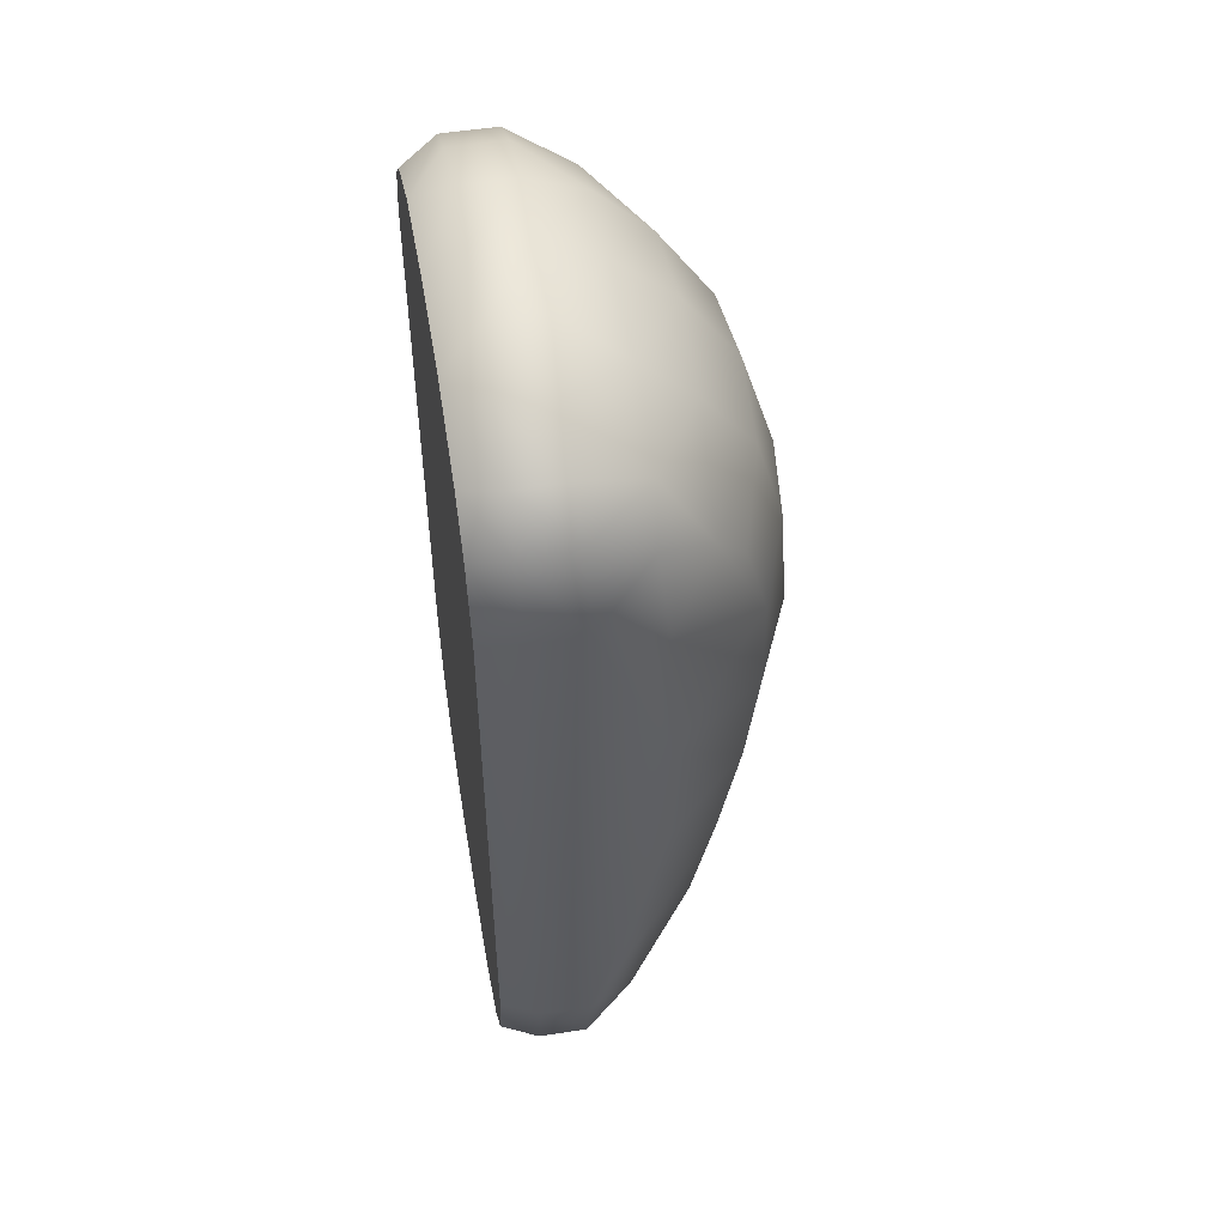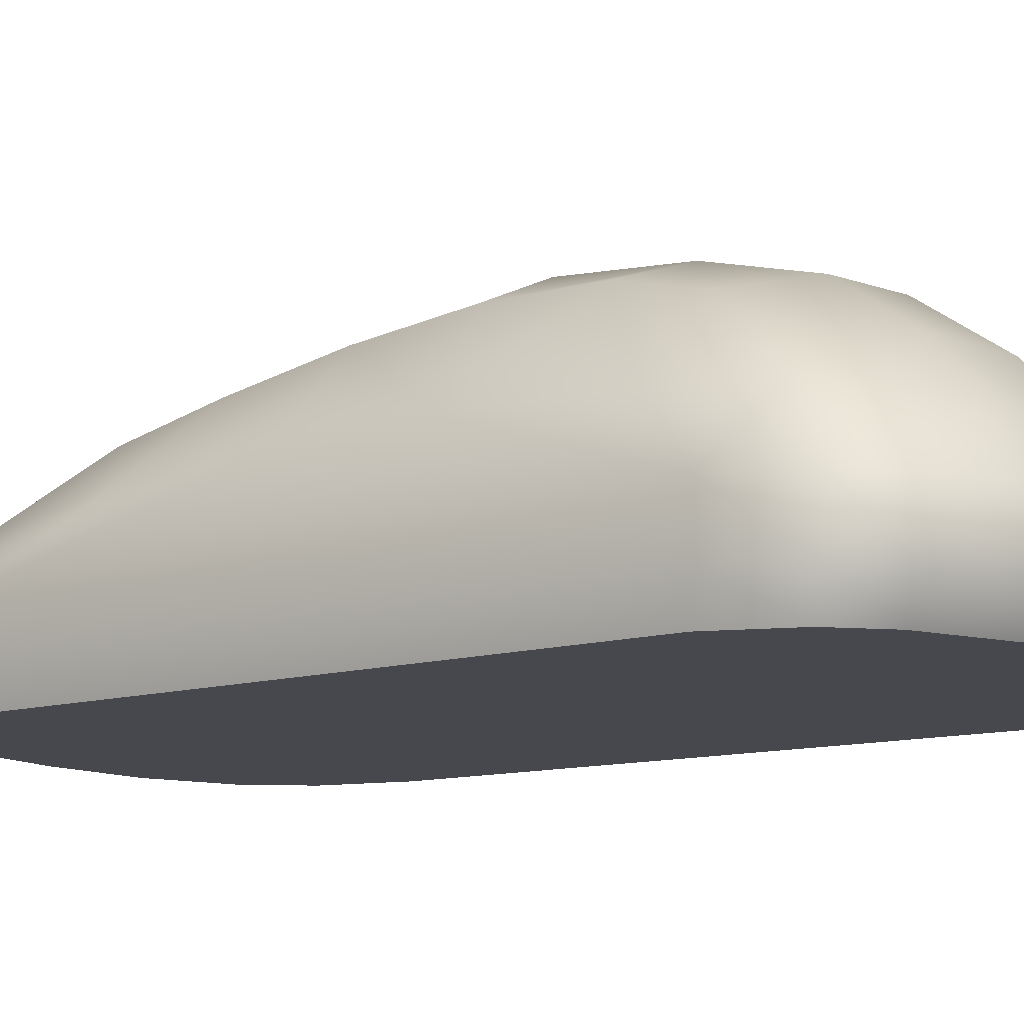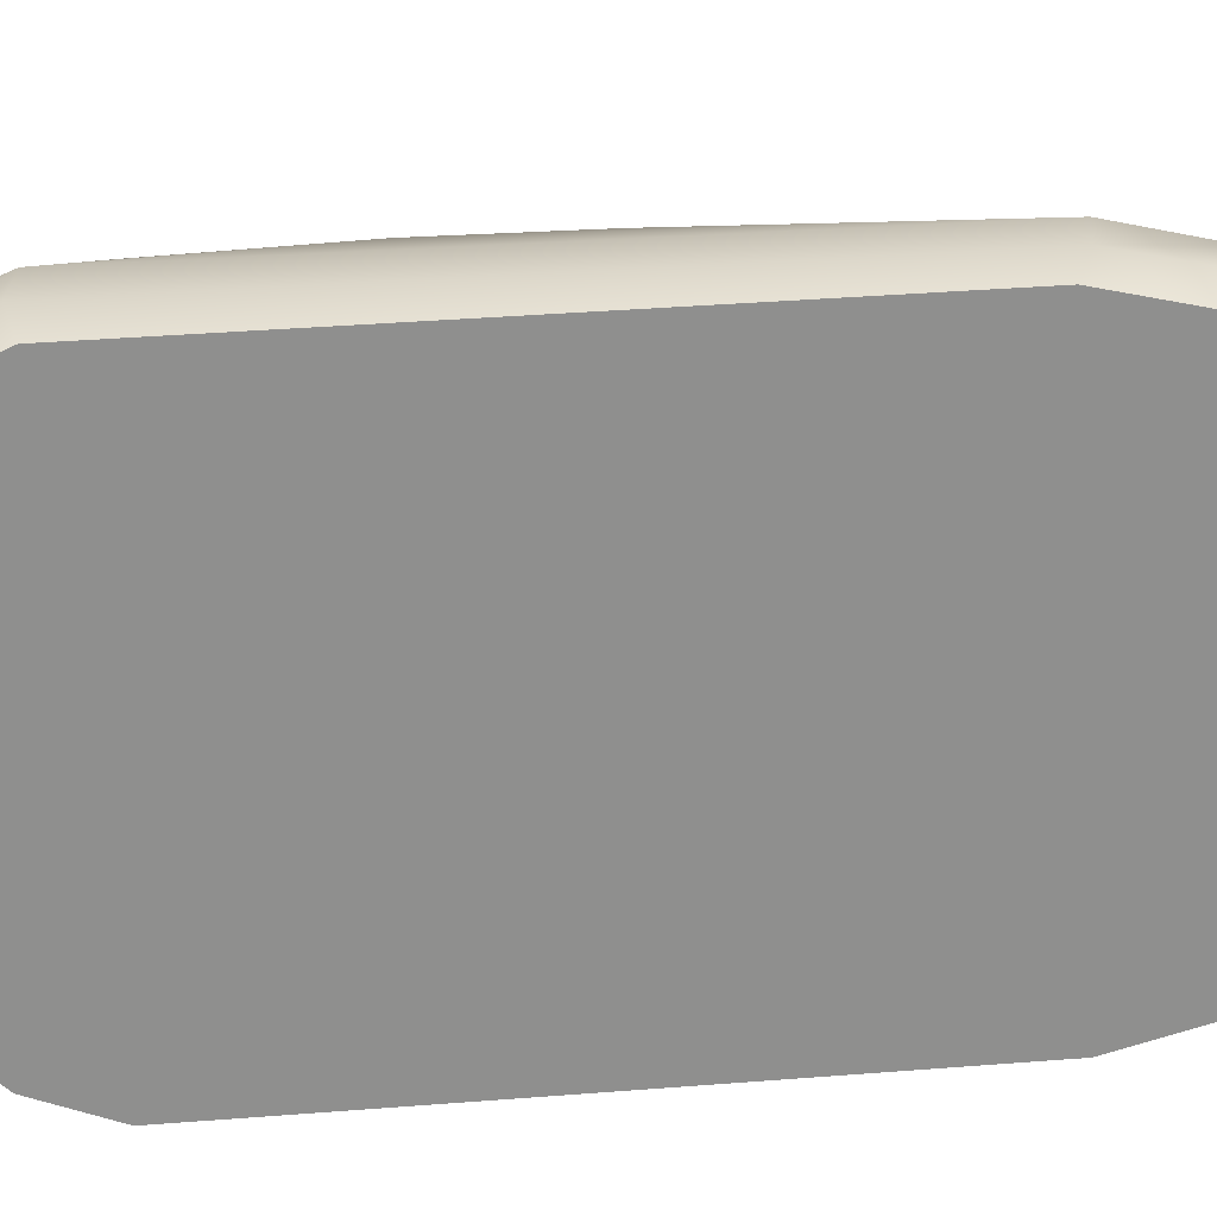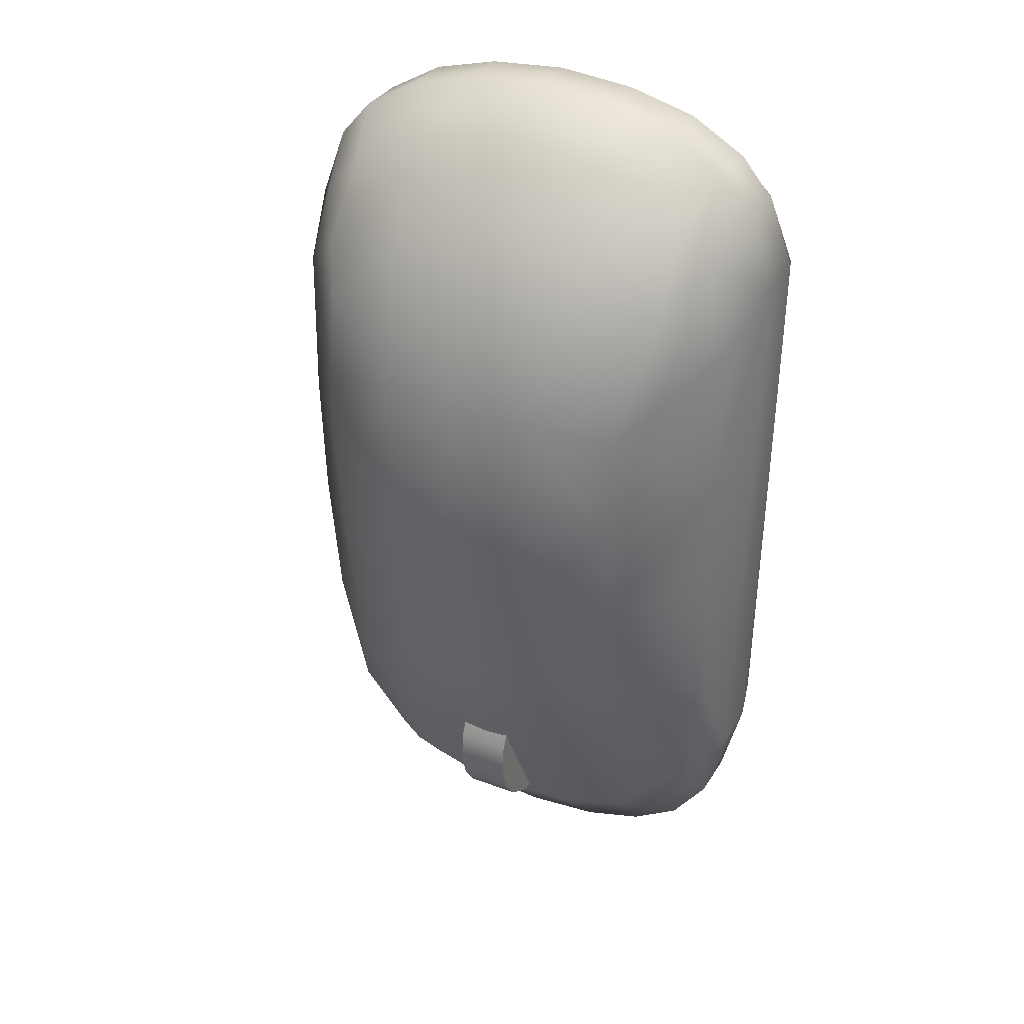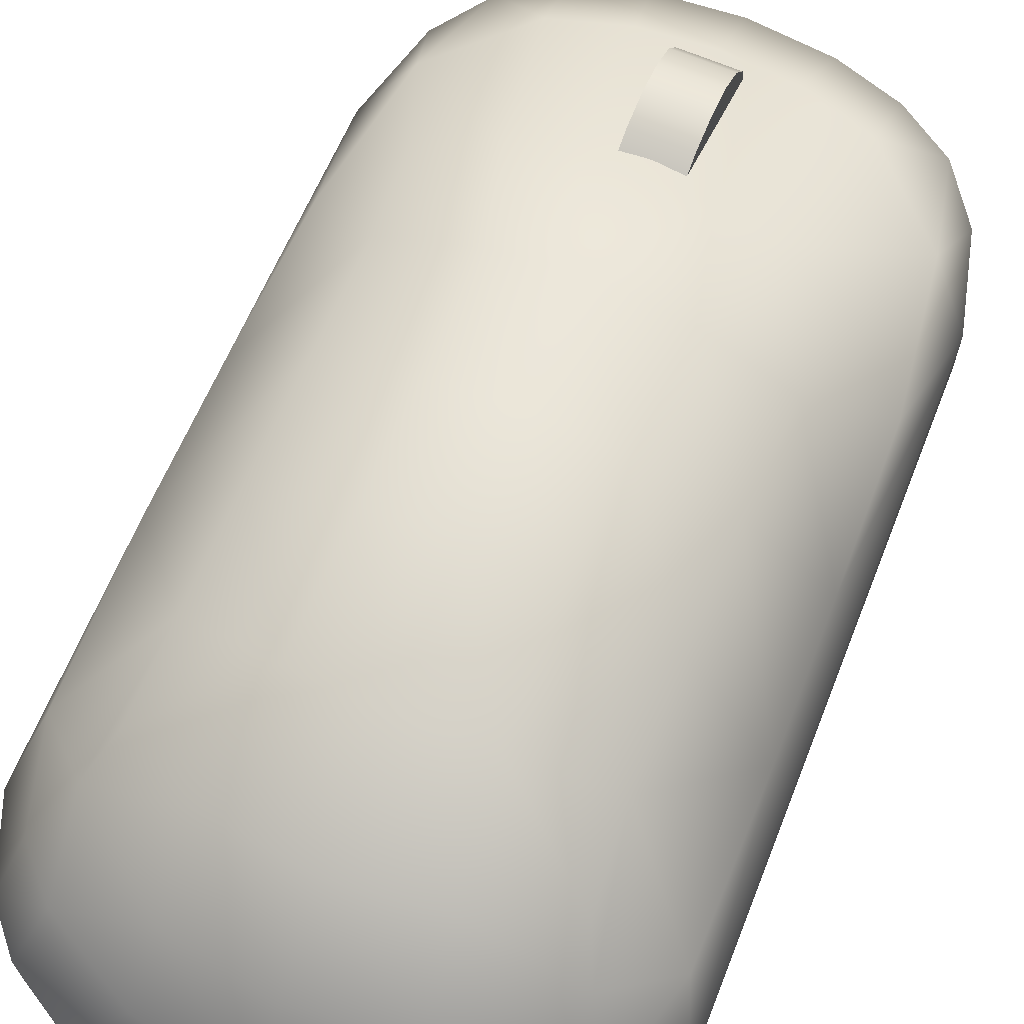
<metadata>
{"format":"obj","ext":"obj","renderer":"f3d","projection":"perspective","resolution":1024,"background":"white","views":[{"elev":51.8,"azim":80.2,"up":"+Z"},{"elev":-11.9,"azim":-55.0,"up":"+Y"},{"elev":-65.2,"azim":94.1,"up":"+Y"},{"elev":34.1,"azim":-153.1,"up":"+Z"},{"elev":68.7,"azim":22.6,"up":"+Y"}]}
</metadata>
<code>
g MainCity_Prop_Computer_06
v 0.01334 0 0.05996
v -0.01332 0 0.05996
v 3.601e-06 0 0.06126
v -0.02452 0 0.05488
v 0.02454 0 0.05487
v -0.0298 0 0.04971
v 0.02981 0 0.04971
v -0.03349 0 0.04055
v 0.03351 0 0.04054
v -0.03258 0 -0.03621
v 0.03257 0 -0.03621
v -0.02969 0 -0.04726
v 0.02968 0 -0.04727
v -0.02401 0 -0.05392
v 0.02401 0 -0.05392
v -0.01313 0 -0.05859
v 0.01313 0 -0.05859
v 3.244e-06 0 -0.0597
v 0.003621 0.02347 -0.05185
v -0.003614 0.01937 -0.05284
v 0.003621 0.01937 -0.05284
v -0.003614 0.02347 -0.05185
v 0.003621 0.02698 -0.04953
v -0.003614 0.02698 -0.04953
v 0.003621 0.02948 -0.04614
v -0.003614 0.02948 -0.04614
v 0.003621 0.03068 -0.04209
v -0.003614 0.03068 -0.04209
v 0.003621 0.03042 -0.03789
v -0.003614 0.03042 -0.03789
v 0.003621 0.02874 -0.03403
v -0.003614 0.02874 -0.03403
v 0.003621 0.03068 -0.04209
v 0.003621 0.02948 -0.04614
v 0.003621 0.02698 -0.04953
v 0.003621 0.02347 -0.05185
v 0.003621 0.03042 -0.03789
v 0.003621 0.02874 -0.03403
v 0.003621 0.01937 -0.05284
v -0.003614 0.02698 -0.04953
v -0.003614 0.02948 -0.04614
v -0.003614 0.03068 -0.04209
v -0.003614 0.02347 -0.05185
v -0.003614 0.03042 -0.03789
v -0.003614 0.01937 -0.05284
v -0.003614 0.02874 -0.03403
v -0.03514 0.004989 0.04219
v -0.0298 0 0.04971
v -0.03349 0 0.04055
v -0.03258 0 -0.03621
v -0.03176 0.004938 0.05146
v -0.02452 0 0.05488
v -0.03373 0.005 -0.03788
v -0.03365 0.0115 -0.0385
v -0.02969 0 -0.04726
v -0.03077 0.004964 -0.0496
v -0.02401 0 -0.05392
v -0.02717 0.004878 0.0569
v -0.01332 0 0.05996
v -0.03518 0.01214 0.04202
v -0.03046 0.0115 -0.05031
v -0.0315 0.01214 0.05189
v -0.02619 0.004868 -0.05648
v -0.02557 0.0115 -0.05706
v -0.01888 0.00479 -0.06123
v -0.01313 0 -0.05859
v -0.02848 0.01782 -0.04286
v -0.01881 0.0115 -0.06126
v -0.01012 0.004741 -0.06381
v 3.244e-06 0 -0.0597
v -0.01811 0.01923 -0.05217
v -0.01049 0.0115 -0.06375
v 3.217e-06 0.004742 -0.06468
v 3.217e-06 0.0115 -0.06468
v 0.01012 0.004741 -0.06381
v 0.01313 0 -0.05859
v 0.01048 0.0115 -0.06375
v 0.01888 0.00479 -0.06124
v 0.02401 0 -0.05392
v -0.009026 0.01967 -0.05463
v 0.02618 0.004868 -0.05648
v 0.01881 0.0115 -0.06127
v 0.03077 0.004964 -0.0496
v 0.02968 0 -0.04727
v 0.02556 0.0115 -0.05707
v 0.0181 0.01923 -0.05217
v 0.009028 0.01967 -0.05463
v 0.03373 0.005 -0.03789
v 0.03257 0 -0.03621
v 0.03046 0.0115 -0.05031
v 0.03365 0.0115 -0.03851
v 0.03516 0.004989 0.04218
v 0.03351 0 0.04054
v 0.02981 0 0.04971
v 0.02848 0.01782 -0.04287
v 0.03177 0.004938 0.05146
v 0.02454 0 0.05487
v 0.0143 0.02923 -0.03228
v 0.03519 0.01214 0.04201
v 0.02719 0.004878 0.0569
v 0.01334 0 0.05996
v 0.03152 0.01214 0.05189
v 0.00707 0.03042 -0.03316
v 3.267e-06 0.01952 -0.0555
v 3.387e-06 0.03075 -0.03359
v -0.007066 0.03042 -0.03316
v 3.462e-06 0.03486 -0.01991
v -0.0143 0.02919 -0.03228
v 0.01096 0.0335 -0.01905
v -0.01096 0.0335 -0.01905
v -0.02335 0.02632 -0.02979
v -0.02203 0.02974 -0.01783
v -0.03122 0.01992 -0.02349
v -0.03188 0.02138 -0.003558
v -0.03231 0.02154 0.0145
v -0.02166 0.03262 -0.00307
v -0.01007 0.03745 -0.003071
v 3.584e-06 0.03869 -0.003072
v 0.01007 0.03745 -0.003073
v -0.02169 0.03428 0.01171
v -0.03234 0.02087 0.0355
v -0.02201 0.03398 0.02575
v -0.0293 0.02008 0.04702
v -0.02521 0.02711 0.04196
v -0.02421 0.02059 0.05245
v -0.02714 0.01214 0.05693
v -0.0196 0.00484 0.06128
v -0.01961 0.01214 0.06128
v -0.01042 0.005106 0.06381
v 3.601e-06 0 0.06126
v -0.01039 0.01214 0.06382
v 3.601e-06 0.004999 0.06468
v -0.01322 0.02031 0.05833
v 3.571e-06 0.01214 0.06468
v 0.01044 0.005106 0.06381
v -0.01294 0.02741 0.05143
v 0.01962 0.00484 0.06128
v 3.601e-06 0.01999 0.06052
v 0.01041 0.01214 0.06382
v 0.02716 0.01214 0.05693
v 0.01963 0.01214 0.06127
v 0.01324 0.02031 0.05833
v 0.02423 0.02059 0.05245
v 3.601e-06 0.02765 0.0537
v 0.02932 0.02008 0.04701
v 0.01296 0.02741 0.05143
v -0.01178 0.03431 0.04166
v 0.02522 0.02711 0.04195
v 0.03236 0.02087 0.03549
v 3.601e-06 0.0349 0.04329
v -0.02291 0.03107 0.03686
v -0.01063 0.03817 0.0277
v 0.03232 0.02154 0.01449
v 0.01179 0.03431 0.04166
v 3.601e-06 0.03938 0.02832
v -0.0101 0.03945 0.0117
v 3.571e-06 0.04063 0.0117
v 0.02202 0.03398 0.02574
v 0.02292 0.03107 0.03686
v 0.01065 0.03817 0.0277
v 0.01011 0.03945 0.0117
v 0.0217 0.03428 0.0117
v 0.02166 0.03262 -0.003074
v 0.03188 0.02138 -0.003564
v 0.02203 0.02974 -0.01784
v 0.03122 0.01992 -0.0235
v 0.02336 0.02632 -0.0298
g MainCity_Prop_Computer_06_0
f 3 2 1
f 2 4 1
f 4 5 1
f 4 6 5
f 6 7 5
f 6 8 7
f 8 9 7
f 8 10 9
f 10 11 9
f 10 12 11
f 12 13 11
f 12 14 13
f 14 15 13
f 14 16 15
f 16 17 15
f 16 18 17
f 21 20 19
f 20 22 19
f 19 22 23
f 22 24 23
f 23 24 25
f 24 26 25
f 25 26 27
f 26 28 27
f 27 28 29
f 28 30 29
f 29 30 31
f 30 32 31
f 35 34 33
f 36 35 33
f 37 36 33
f 37 38 36
f 38 39 36
f 42 41 40
f 42 40 43
f 44 42 43
f 44 43 45
f 46 44 45
f 49 48 47
f 50 49 47
f 48 51 47
f 51 48 52
f 53 50 47
f 54 53 47
f 55 50 53
f 56 55 53
f 57 55 56
f 58 51 52
f 52 59 58
f 60 47 51
f 60 54 47
f 61 56 53
f 54 61 53
f 62 51 58
f 62 60 51
f 63 57 56
f 61 64 56
f 64 63 56
f 57 63 65
f 57 65 66
f 67 61 54
f 67 64 61
f 64 68 63
f 68 65 63
f 69 66 65
f 66 69 70
f 68 64 71
f 67 71 64
f 68 72 65
f 72 69 65
f 72 68 71
f 69 73 70
f 72 74 69
f 74 73 69
f 70 73 75
f 70 75 76
f 77 75 73
f 74 77 73
f 76 75 78
f 75 77 78
f 78 79 76
f 71 80 72
f 80 74 72
f 78 81 79
f 77 82 78
f 78 82 81
f 79 81 83
f 84 79 83
f 82 85 81
f 81 85 83
f 82 77 86
f 85 82 86
f 87 77 74
f 87 86 77
f 84 83 88
f 89 84 88
f 85 90 83
f 83 90 88
f 90 91 88
f 89 88 92
f 88 91 92
f 93 89 92
f 94 93 92
f 85 95 90
f 85 86 95
f 90 95 91
f 96 94 92
f 94 96 97
f 98 86 87
f 95 86 98
f 91 99 92
f 92 99 96
f 96 100 97
f 101 97 100
f 99 102 96
f 96 102 100
f 103 98 87
f 103 87 104
f 104 87 74
f 80 104 74
f 105 104 80
f 105 103 104
f 106 105 80
f 106 80 71
f 105 107 103
f 107 105 106
f 108 106 71
f 71 67 108
f 109 98 103
f 107 109 103
f 110 107 106
f 108 110 106
f 67 111 108
f 111 112 108
f 112 110 108
f 111 67 113
f 112 111 113
f 113 67 54
f 114 113 54
f 112 113 114
f 115 114 54
f 60 115 54
f 116 112 114
f 116 114 115
f 117 110 112
f 116 117 112
f 118 107 110
f 117 118 110
f 119 109 107
f 118 119 107
f 120 116 115
f 116 120 117
f 60 121 115
f 120 115 122
f 115 121 122
f 123 121 60
f 62 123 60
f 123 124 121
f 121 124 122
f 125 123 62
f 125 124 123
f 126 125 62
f 126 62 58
f 126 58 127
f 59 127 58
f 126 128 125
f 128 126 127
f 129 127 59
f 59 130 129
f 128 127 131
f 127 129 131
f 130 132 129
f 129 132 131
f 130 101 132
f 128 133 125
f 128 131 133
f 132 134 131
f 131 134 133
f 101 135 132
f 132 135 134
f 133 136 125
f 125 136 124
f 137 135 101
f 137 101 100
f 134 138 133
f 133 138 136
f 135 139 134
f 135 137 139
f 134 139 138
f 100 140 137
f 102 140 100
f 137 141 139
f 140 141 137
f 139 142 138
f 139 141 142
f 141 140 143
f 143 140 102
f 142 141 143
f 138 144 136
f 138 142 144
f 145 143 102
f 145 102 99
f 146 142 143
f 142 146 144
f 136 144 147
f 136 147 124
f 148 143 145
f 146 143 148
f 149 145 99
f 148 145 149
f 144 146 150
f 144 150 147
f 147 151 124
f 124 151 122
f 151 147 152
f 122 151 152
f 147 150 152
f 120 122 152
f 149 99 153
f 153 99 91
f 146 154 150
f 154 146 148
f 150 155 152
f 150 154 155
f 156 120 152
f 152 155 156
f 120 156 117
f 156 157 117
f 155 157 156
f 157 118 117
f 148 149 158
f 149 153 158
f 159 154 148
f 159 148 158
f 154 160 155
f 154 159 160
f 155 160 157
f 159 158 160
f 157 161 118
f 160 161 157
f 161 119 118
f 160 158 162
f 161 160 162
f 119 161 162
f 153 162 158
f 163 119 162
f 163 162 153
f 109 119 163
f 164 163 153
f 164 153 91
f 165 109 163
f 165 163 164
f 109 165 98
f 166 164 91
f 166 165 164
f 95 166 91
f 167 95 98
f 165 167 98
f 167 165 166
f 95 167 166

</code>
